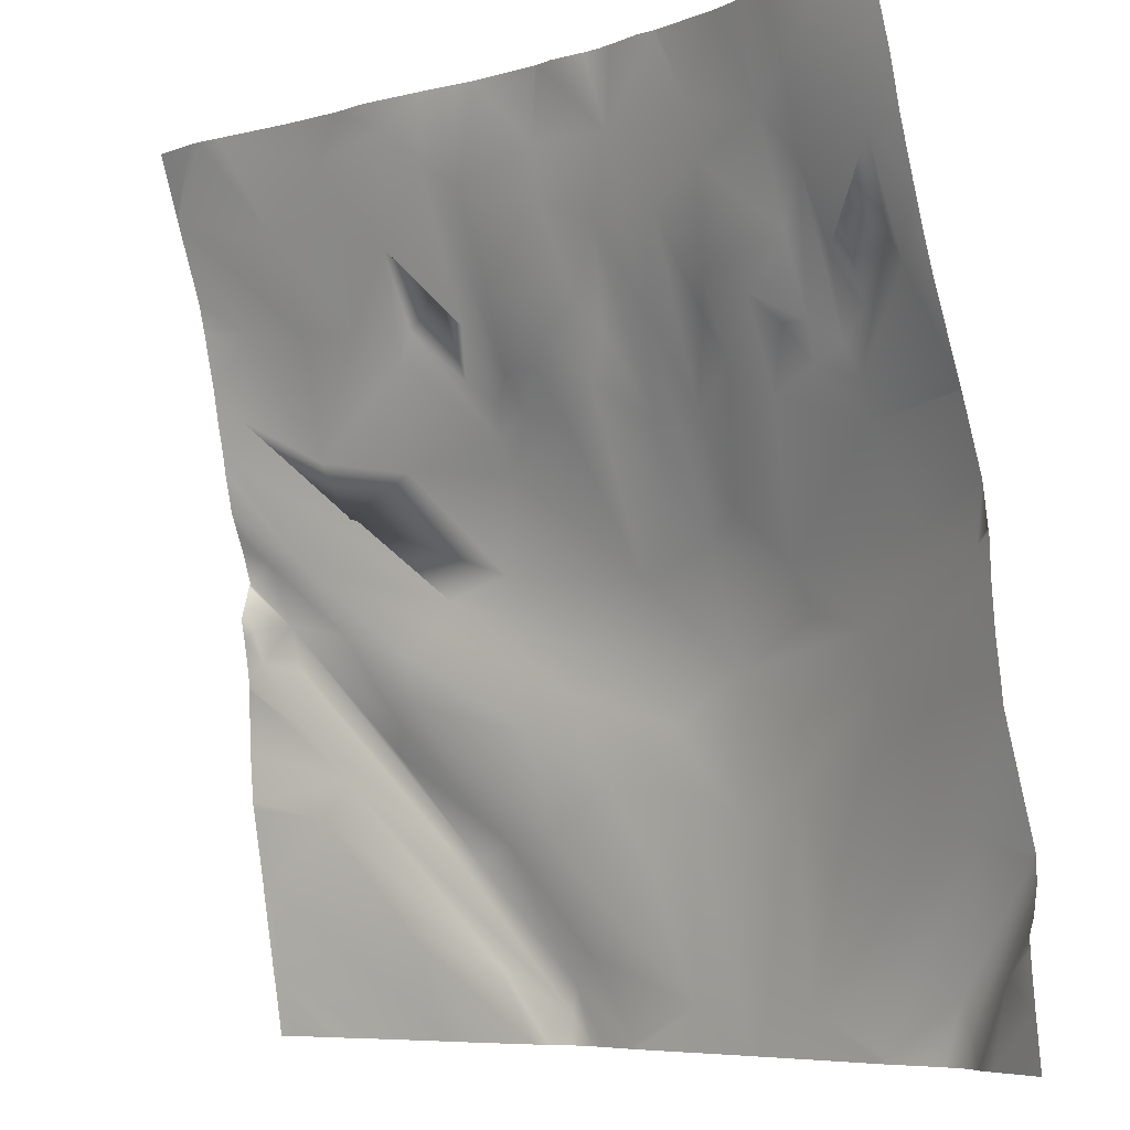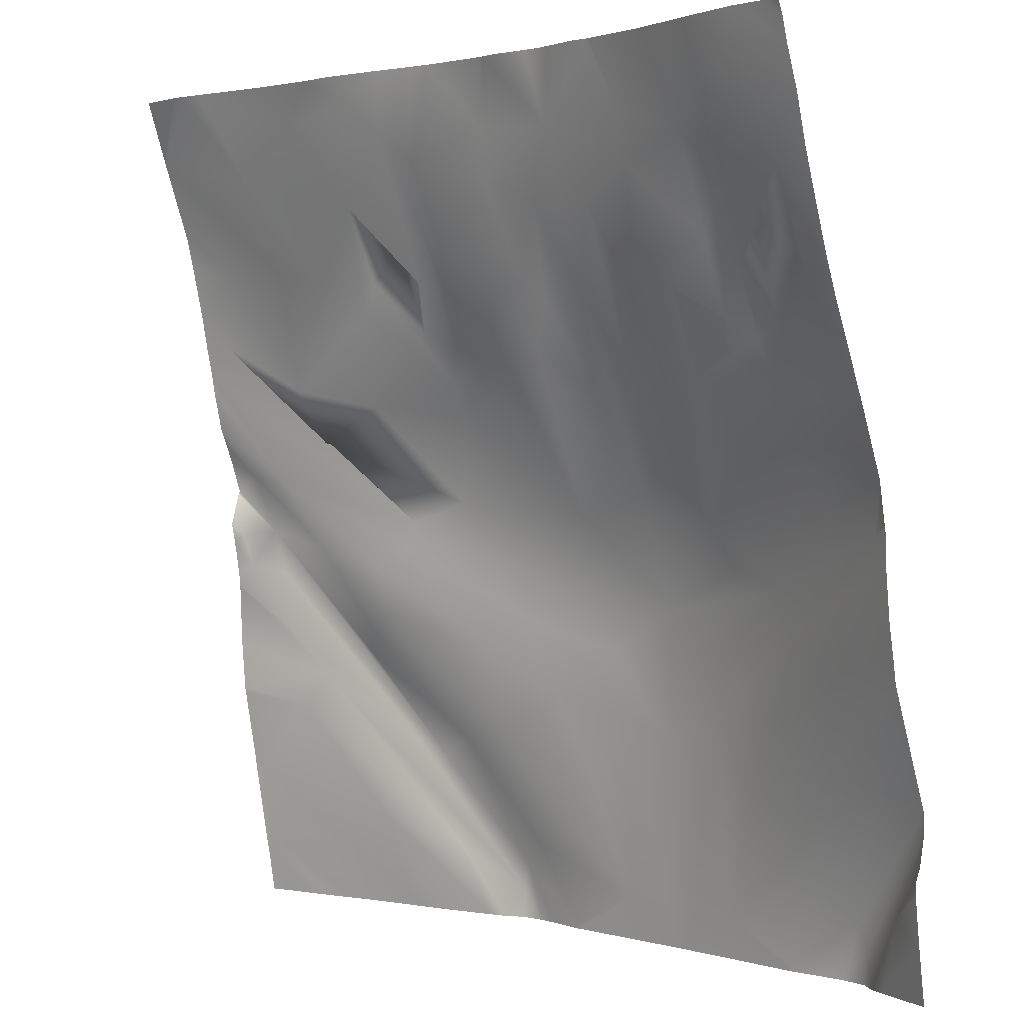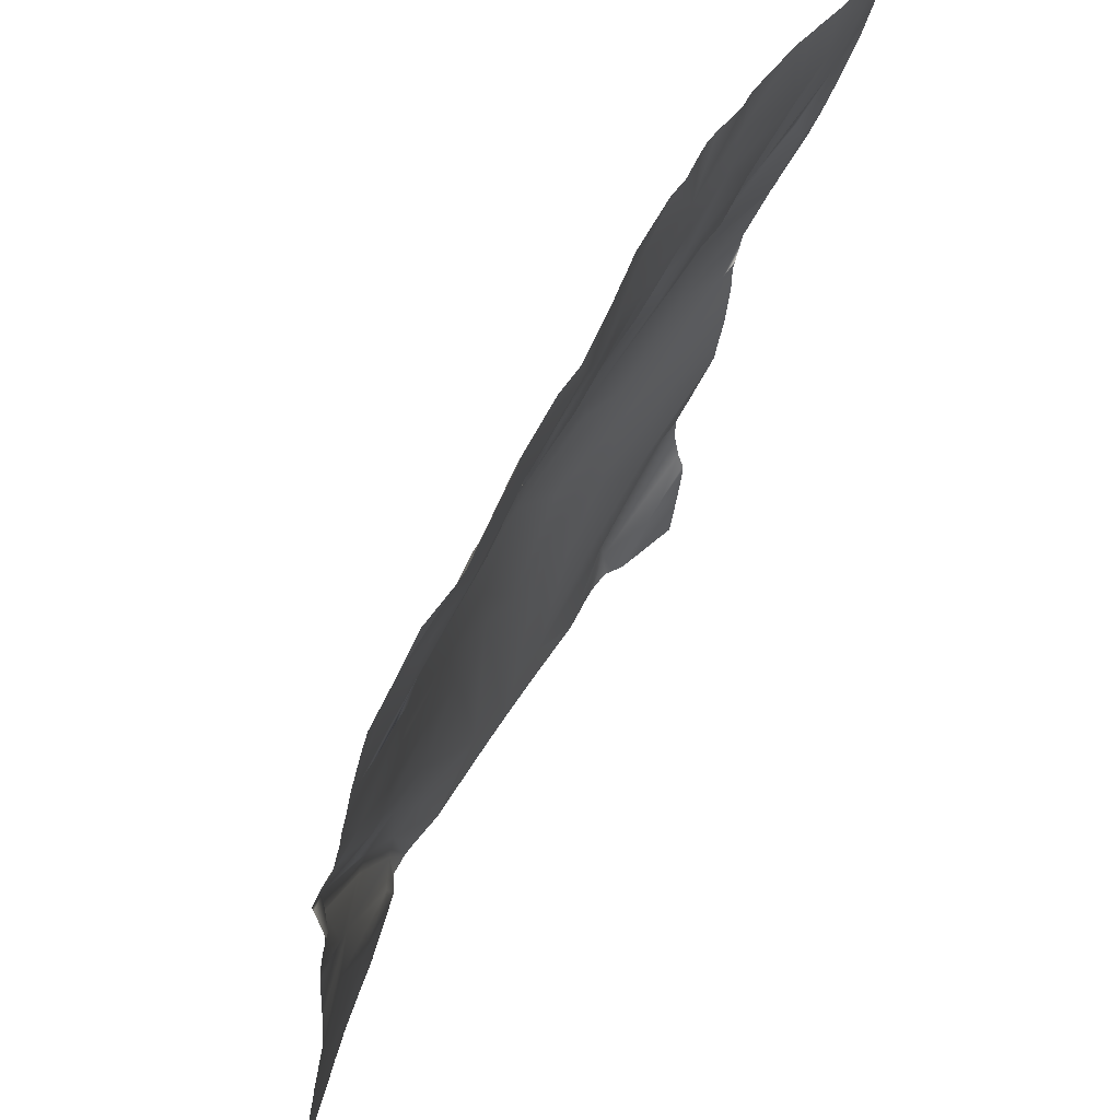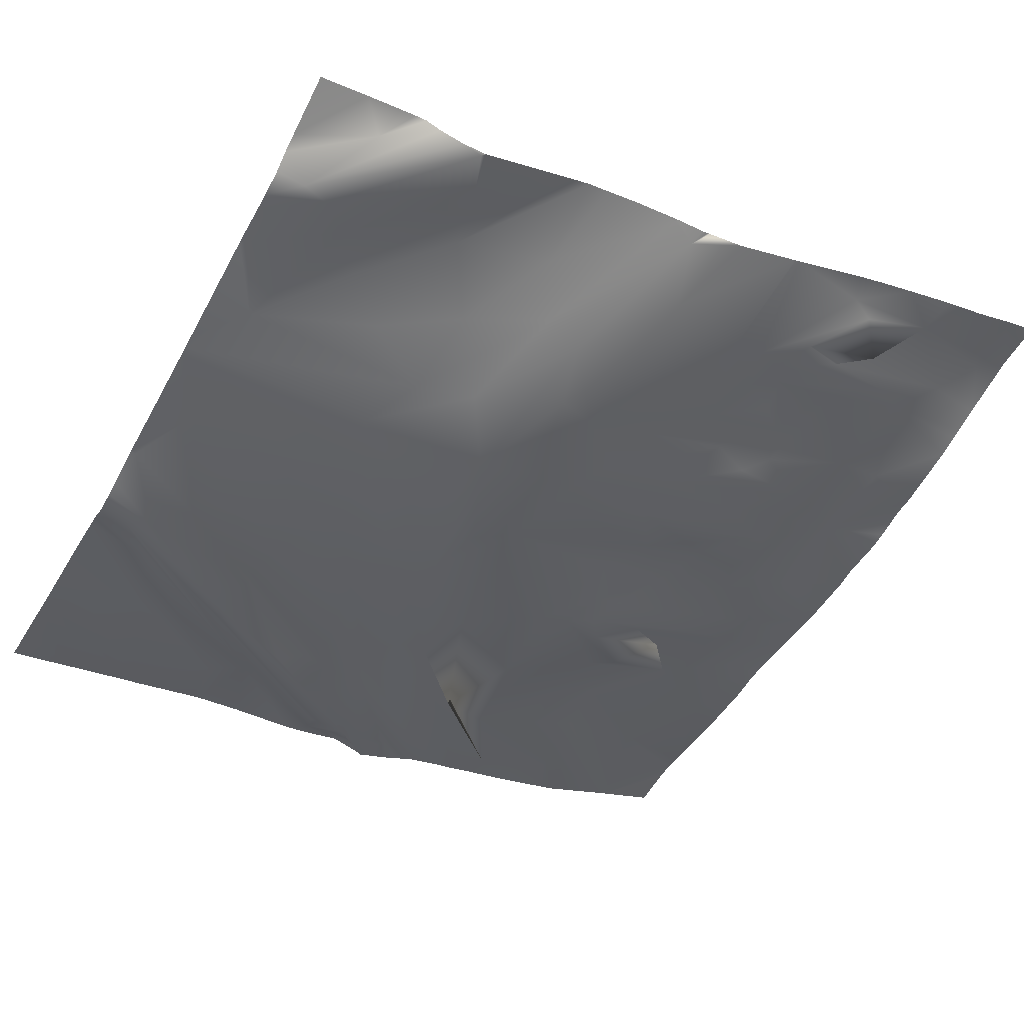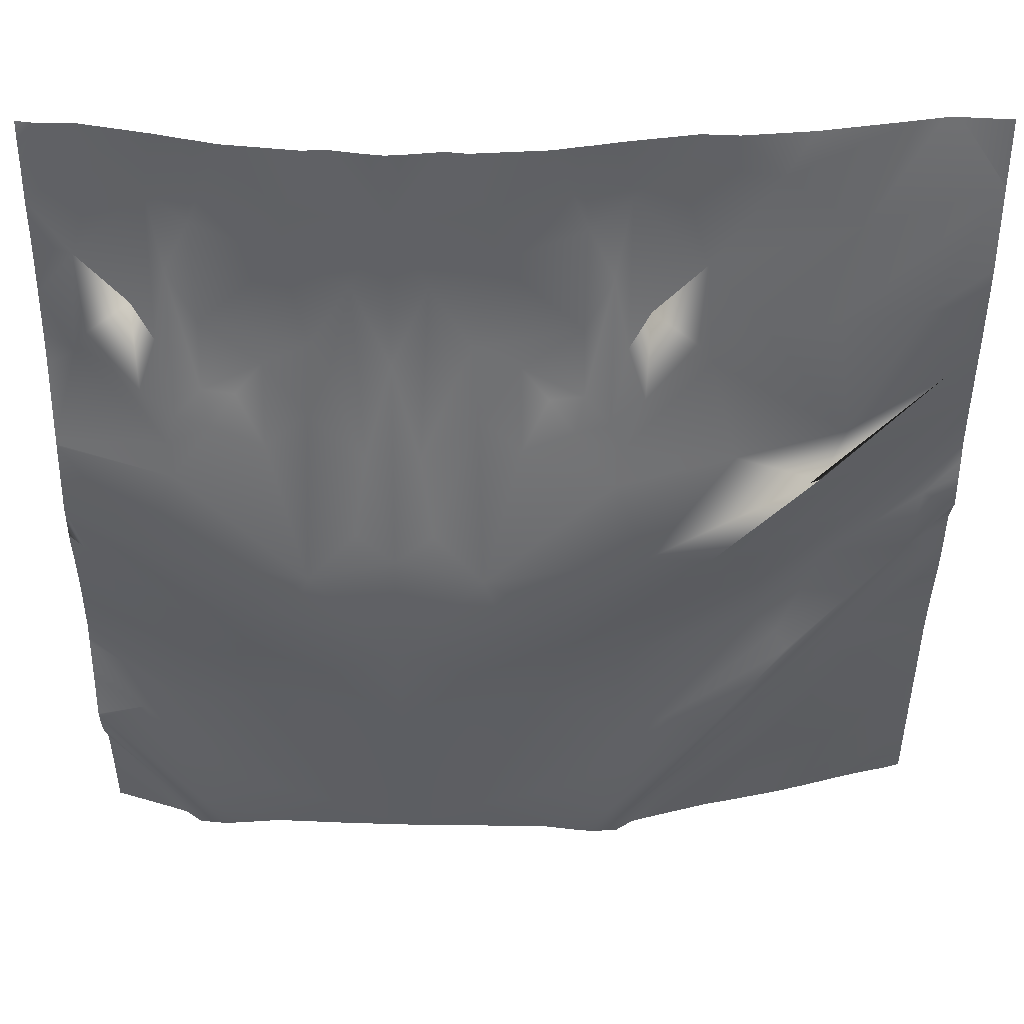
<metadata>
{"format":"obj","ext":"obj","renderer":"f3d","projection":"perspective","resolution":1024,"background":"white","views":[{"elev":-6.6,"azim":-135.5,"up":"+Z"},{"elev":1.4,"azim":-133.1,"up":"+Z"},{"elev":48.7,"azim":118.5,"up":"+Z"},{"elev":-52.6,"azim":-118.0,"up":"+Y"},{"elev":56.1,"azim":1.4,"up":"+Z"}]}
</metadata>
<code>
o lod_0_533_Cube
v 522.2 -22.33 88.4
v 522.5 -23.41 82.95
v 531.7 -21.14 85.32
v 515.9 -24.32 79.89
v 512 -25.33 76.88
v 512 -27.35 71.14
v 531.4 -25.25 75.02
v 514.9 -31.98 61.15
v 512 -36.99 49.45
v 520.3 -26.4 73.12
v 518.5 -28.4 70.01
v 516.1 -35.61 52.45
v 520.7 -29.3 65.24
v 521.4 -37.47 46.53
v 525.1 -27.05 70.77
v 525.3 -30.77 61.46
v 531.6 -27.95 67.35
v 528 -28.66 67.65
v 530.7 -29.95 63.64
v 534.2 -23.62 81.04
v 534.4 -29.74 64.99
v 535.1 -32.4 58.01
v 535.7 -19.82 88.72
v 535.9 -25.87 72.77
v 535.4 -30.78 61.72
v 537.8 -28.35 67.56
v 538 -24.51 77.01
v 542.8 -25.36 73.02
v 543.4 -21.94 81.32
v 544.4 -25.4 70.14
v 547.6 -29.41 59.19
v 539.9 -18.27 92.25
v 549.8 -23.68 73.52
v 550.1 -18.82 90.92
v 558.4 -19.44 84.67
v 559 -27.18 61.29
v 557.2 -23.16 74.34
v 571.9 -17.26 88.31
v 565.6 -22.54 75.25
v 568.9 -23.89 66.8
v 556.7 -29.23 55.18
v 545.7 -33.75 45.95
v 538.7 -35.15 48.25
v 529.9 -38.12 40.04
v 523.1 -38.86 41.95
v 520.1 -40.54 32.05
v 531.8 -37.9 35.51
v 518.6 -41.11 25.3
v 547.2 -33.39 43.11
v 519.6 -42.61 4.602
v 563.3 -28.39 50.55
v 528.2 -39.46 26.39
v 523.8 -41.15 17.76
v 537.8 -36.82 32.08
v 536.2 -38.74 21.54
v 551.3 -32.65 40.37
v 550.9 -33.62 35.12
v 528.7 -41.21 12.75
v 558.4 -30.22 42.82
v 568.3 -27.81 51.18
v 553.7 -34.39 32.83
v 542 -38.89 20.59
v 567.4 -30.12 44.51
v 555.2 -35.2 30.31
v 533.1 -41.75 9.292
v 547.1 -39.42 18.83
v 536.4 -43.2 6.063
v 527.8 -42.71 0.6425
v 537.2 -43.35 3.2
v 550.4 -38.11 20.47
v 566.4 -30.98 39.53
v 564.5 -30.89 32.24
v 570 -28.5 40.44
v 560.6 -32.82 27.45
v 570.5 -27.61 44.1
v 563.6 -32.08 23.37
v 570.9 -30.89 15.52
v 544.1 -39.39 8.276
v 553.6 -36.32 10.66
v 555.8 -36.91 4.248
v 571.1 -32.37 6.581
v 512 -22.18 87.37
v 501.8 -22.33 88.4
v 501.5 -23.41 82.95
v 492.3 -21.14 85.32
v 508.1 -24.32 79.89
v 492.6 -25.25 75.02
v 509.1 -31.98 61.15
v 503.7 -26.4 73.12
v 505.5 -28.4 70.01
v 507.9 -35.61 52.45
v 503.3 -29.3 65.24
v 502.6 -37.47 46.53
v 512 -41.01 37
v 498.9 -27.05 70.77
v 498.7 -30.77 61.46
v 492.4 -27.95 67.35
v 496 -28.66 67.65
v 493.3 -29.95 63.64
v 489.8 -23.62 81.04
v 489.6 -29.74 64.99
v 488.9 -32.4 58.01
v 488.3 -19.82 88.72
v 488.1 -25.87 72.77
v 488.6 -30.78 61.72
v 486.2 -28.35 67.56
v 486 -24.51 77.01
v 481.2 -25.36 73.02
v 480.6 -21.94 81.32
v 479.6 -25.4 70.14
v 484.1 -18.27 92.25
v 478.3 -33.75 45.95
v 485.3 -35.15 48.25
v 494.1 -38.12 40.04
v 500.9 -38.86 41.95
v 503.9 -40.54 32.05
v 512 -41.4 22.29
v 492.2 -37.9 35.51
v 505.4 -41.11 25.3
v 476.8 -33.39 43.11
v 504.4 -42.61 4.602
v 495.8 -39.46 26.39
v 500.2 -41.15 17.76
v 486.2 -36.82 32.08
v 487.8 -38.74 21.54
v 495.3 -41.21 12.75
v 482 -38.89 20.59
v 490.9 -41.75 9.292
v 476.9 -39.42 18.83
v 487.6 -43.2 6.063
v 496.2 -42.71 0.6425
v 486.8 -43.35 3.2
v 479.9 -39.39 8.276
v 571.9 -17.23 88.4
v 571.9 -17.25 88.33
v 571.9 -14.87 95.31
v 566.7 -14.69 95.31
v 571.9 -17.26 88.31
v 571.9 -17.26 88.3
v 565.1 -14.77 95.31
v 513.7 -20.79 95.31
v 517.7 -20.32 95.31
v 552.9 -16.82 95.31
v 562.6 -15.22 95.31
v 545.6 -17.57 95.31
v 534.4 -18.65 95.31
v 541.8 -17.49 95.31
v 531.5 -19.21 95.31
v 530.2 -19.41 95.31
v 519.6 -20.48 95.31
v 527.8 -19.87 95.31
v 520 -20.5 95.31
v 510.3 -20.79 95.31
v 512 -20.93 95.31
v 506.3 -20.32 95.31
v 504.4 -20.48 95.31
v 504 -20.5 95.31
v 496.2 -19.87 95.31
v 482.2 -17.49 95.31
v 489.6 -18.65 95.31
v 478.4 -17.57 95.31
v 476.6 -17.38 95.31
v 476.6 -18.07 93.55
v 493.8 -19.41 95.31
v 492.5 -19.21 95.31
v 476.6 -18.68 91.27
v 476.6 -20.08 87.06
v 476.6 -21.27 82.21
v 571.9 -20.39 79.52
v 571.9 -21.23 76.11
v 571.9 -22.55 70.33
v 571.9 -23.34 66.22
v 571.9 -24.3 61.4
v 571.9 -25.32 56.9
v 571.9 -23.97 63.37
v 571.9 -26.12 54.87
v 571.9 -26.85 53.01
v 571.9 -28.08 49.31
v 571.9 -27.88 49
v 571.9 -28 38.94
v 571.9 -27.61 41.48
v 571.9 -27.32 43.1
v 571.9 -26.88 45.33
v 571.9 -27.31 46.91
v 571.9 -28.09 37.8
v 571.9 -28.11 37.68
v 571.9 -28.38 30.81
v 571.9 -28.84 25.21
v 571.9 -28.95 24.57
v 571.9 -30.42 16.47
v 571.9 -30.56 15.48
v 571.9 -28.84 25.18
v 571.9 -31.97 7.347
v 571.9 -32.08 6.679
v 558.8 -36.81 0
v 560.3 -36.4 0
v 556.9 -37.31 0
v 539.1 -41.83 0
v 541 -41.28 0
v 548.1 -39.32 0
v 551.3 -38.62 0
v 512.4 -42.97 0
v 514.1 -42.97 0
v 512 -42.98 0
v 511.6 -42.97 0
v 509.9 -42.97 0
v 476.6 -23.03 76.44
v 476.6 -24.44 72.02
v 476.6 -25.77 68.32
v 476.6 -29.45 59.18
v 476.6 -29.43 59.22
v 476.6 -29.22 59.72
v 476.6 -33.22 46.4
v 476.6 -33.1 47.1
v 476.6 -33.01 47.51
v 476.6 -33.04 47.4
v 476.6 -29.51 59
v 476.6 -32.28 51.61
v 476.6 -33.3 43.24
v 476.6 -33.34 42.92
v 476.6 -39.25 19.29
v 476.6 -39.27 19.24
v 476.6 -39.28 19.18
v 476.6 -33.84 38.02
v 476.6 -34.84 31.89
v 476.6 -34.47 34.31
v 476.6 -35.69 29.42
v 476.6 -36.81 26.25
v 476.6 -37.38 24.57
v 476.6 -39.29 18.99
v 476.6 -38.75 13.8
v 476.6 -39.3 16.55
v 476.6 -38.06 12.17
v 476.6 -38.13 10.87
v 476.6 -38.31 9.113
v 483 -41.28 0
v 484.9 -41.83 0
v 476.6 -38.75 5.424
v 476.6 -39.49 0
v 571.9 -32.5 4.518
v 571.9 -33.24 0
v 570 -33.8 0
v 564 -35.3 0
v 566.6 -34.61 0
v 537.2 -43.07 0
v 532.4 -43.19 4e-06
v 534.3 -43.3 0
v 527.8 -42.74 0
v 519.4 -42.92 0
v 527.4 -42.76 4e-06
v 504.6 -42.92 0
v 496.6 -42.76 4e-06
v 496.2 -42.74 0
v 491.6 -43.19 4e-06
v 489.7 -43.3 0
v 486.8 -43.07 0
f 82 154 141
f 82 141 142
f 82 142 150
f 150 1 82
f 2 82 1
f 151 3 1
f 2 1 3
f 4 82 2
f 5 82 4
f 6 5 4
f 7 2 3
f 6 4 8
f 9 6 8
f 4 2 10
f 10 2 7
f 8 4 11
f 11 4 10
f 9 8 12
f 8 11 13
f 12 8 13
f 11 10 13
f 9 12 14
f 14 12 13
f 94 9 14
f 13 10 15
f 10 7 15
f 13 15 16
f 14 13 16
f 15 7 17
f 16 15 18
f 15 17 18
f 16 18 19
f 19 18 17
f 17 7 20
f 7 3 20
f 19 17 21
f 17 20 21
f 16 19 22
f 22 14 16
f 3 23 20
f 3 148 23
f 21 20 24
f 20 23 24
f 25 19 21
f 22 19 25
f 21 24 26
f 21 26 25
f 24 27 26
f 26 28 25
f 26 27 28
f 27 24 29
f 27 29 28
f 24 23 29
f 25 28 30
f 28 29 30
f 22 25 31
f 25 30 31
f 23 32 29
f 23 146 32
f 30 29 33
f 32 146 147
f 29 32 34
f 32 145 34
f 33 29 35
f 29 34 35
f 30 33 36
f 31 30 36
f 33 35 37
f 33 37 36
f 144 35 34
f 37 35 38
f 38 140 137
f 36 37 39
f 37 38 39
f 34 143 144
f 38 134 135
f 38 138 139
f 38 169 39
f 39 169 170
f 39 171 40
f 36 39 40
f 40 171 172
f 36 40 41
f 31 36 41
f 42 41 40
f 40 175 42
f 43 31 41
f 42 43 41
f 43 22 31
f 43 14 22
f 44 14 43
f 44 43 42
f 45 14 44
f 94 14 45
f 94 45 44
f 46 94 44
f 117 94 46
f 46 44 47
f 47 44 42
f 117 46 48
f 48 46 47
f 47 42 49
f 42 51 49
f 175 51 42
f 52 48 47
f 51 173 174
f 48 52 53
f 50 48 53
f 52 47 54
f 47 49 54
f 52 55 53
f 52 54 55
f 54 49 56
f 56 49 51
f 55 54 57
f 54 56 57
f 53 55 58
f 50 53 58
f 56 51 59
f 57 56 59
f 59 51 60
f 60 174 176
f 61 57 59
f 55 57 62
f 62 57 61
f 58 55 62
f 61 59 63
f 59 60 63
f 62 61 64
f 64 61 63
f 65 58 62
f 50 58 65
f 62 64 66
f 64 63 66
f 65 62 67
f 67 62 66
f 50 65 68
f 68 65 67
f 68 246 248
f 69 67 66
f 66 70 69
f 66 71 70
f 66 63 71
f 70 71 72
f 71 63 73
f 72 71 73
f 74 70 72
f 69 70 74
f 73 185 72
f 72 186 74
f 73 63 75
f 75 182 73
f 184 75 63
f 73 182 181
f 63 179 184
f 63 178 179
f 60 178 63
f 60 176 177
f 74 186 187
f 188 76 74
f 77 189 190
f 76 189 77
f 78 74 76
f 69 74 78
f 78 76 79
f 79 76 77
f 80 79 77
f 80 195 197
f 77 193 81
f 81 193 194
f 81 194 240
f 82 153 154
f 82 155 153
f 82 156 155
f 83 156 82
f 84 83 82
f 85 158 83
f 84 85 83
f 86 84 82
f 5 86 82
f 6 86 5
f 87 85 84
f 6 88 86
f 9 88 6
f 86 89 84
f 89 87 84
f 88 90 86
f 90 89 86
f 9 91 88
f 88 92 90
f 91 92 88
f 90 92 89
f 9 93 91
f 93 92 91
f 94 93 9
f 92 95 89
f 89 95 87
f 92 96 95
f 93 96 92
f 95 97 87
f 96 98 95
f 95 98 97
f 96 99 98
f 99 97 98
f 97 100 87
f 87 100 85
f 99 101 97
f 97 101 100
f 96 102 99
f 102 96 93
f 85 100 103
f 85 165 164
f 101 104 100
f 100 104 103
f 105 101 99
f 102 105 99
f 101 106 104
f 101 105 106
f 104 106 107
f 106 105 108
f 106 108 107
f 107 109 104
f 107 108 109
f 104 109 103
f 105 110 108
f 108 110 109
f 102 211 105
f 105 212 110
f 103 109 111
f 103 160 165
f 110 207 109
f 111 159 160
f 167 111 109
f 166 161 159
f 109 168 167
f 110 209 208
f 112 215 216
f 112 214 215
f 113 218 217
f 112 218 113
f 217 102 113
f 113 102 93
f 114 113 93
f 114 112 113
f 115 114 93
f 94 115 93
f 94 114 115
f 116 114 94
f 117 116 94
f 116 118 114
f 118 112 114
f 117 119 116
f 119 118 116
f 118 120 112
f 112 219 213
f 112 213 214
f 122 118 119
f 119 123 122
f 121 123 119
f 122 124 118
f 118 124 120
f 122 123 125
f 122 125 124
f 224 120 124
f 225 124 125
f 124 226 224
f 123 126 125
f 121 126 123
f 125 227 225
f 127 228 227
f 126 127 125
f 127 229 228
f 128 127 126
f 121 128 126
f 127 221 229
f 128 130 127
f 130 129 127
f 121 131 128
f 131 130 128
f 131 254 130
f 132 129 130
f 129 232 230
f 129 230 223
f 129 223 222
f 132 231 232
f 133 234 233
f 133 231 132
f 133 235 234
f 205 117 204
f 222 221 129
f 198 69 78
f 249 203 50
f 245 247 69
f 163 162 161
f 137 134 38
f 237 132 256
f 199 78 79
f 252 121 251
f 247 67 69
f 200 199 79
f 207 168 109
f 196 77 81
f 152 151 1
f 248 250 68
f 190 191 77
f 187 188 74
f 212 209 110
f 205 121 119
f 158 157 83
f 243 196 81
f 202 50 203
f 206 251 121
f 145 143 34
f 255 130 254
f 242 244 81
f 250 50 68
f 240 242 81
f 181 180 73
f 201 79 80
f 135 138 38
f 244 243 81
f 255 256 132
f 197 201 80
f 236 239 238
f 202 117 48
f 238 235 133
f 252 253 131
f 220 219 120
f 150 152 1
f 151 149 3
f 3 149 148
f 23 148 146
f 32 147 145
f 144 140 35
f 38 35 140
f 38 139 169
f 39 170 171
f 40 172 175
f 175 173 51
f 60 51 174
f 68 67 246
f 73 180 185
f 72 185 186
f 75 183 182
f 184 183 75
f 60 177 178
f 188 192 76
f 76 192 189
f 80 77 195
f 77 191 193
f 83 157 156
f 85 164 158
f 85 103 165
f 102 210 211
f 105 211 212
f 103 111 160
f 110 208 207
f 167 166 111
f 159 111 166
f 166 163 161
f 112 216 218
f 217 210 102
f 112 120 219
f 224 220 120
f 225 226 124
f 125 127 227
f 127 129 221
f 131 253 254
f 129 132 232
f 133 233 231
f 205 119 117
f 198 245 69
f 137 136 134
f 237 133 132
f 199 198 78
f 252 131 121
f 247 246 67
f 196 195 77
f 205 206 121
f 202 48 50
f 255 132 130
f 250 249 50
f 240 241 242
f 201 200 79
f 202 204 117
f 133 237 236
f 236 238 133

</code>
